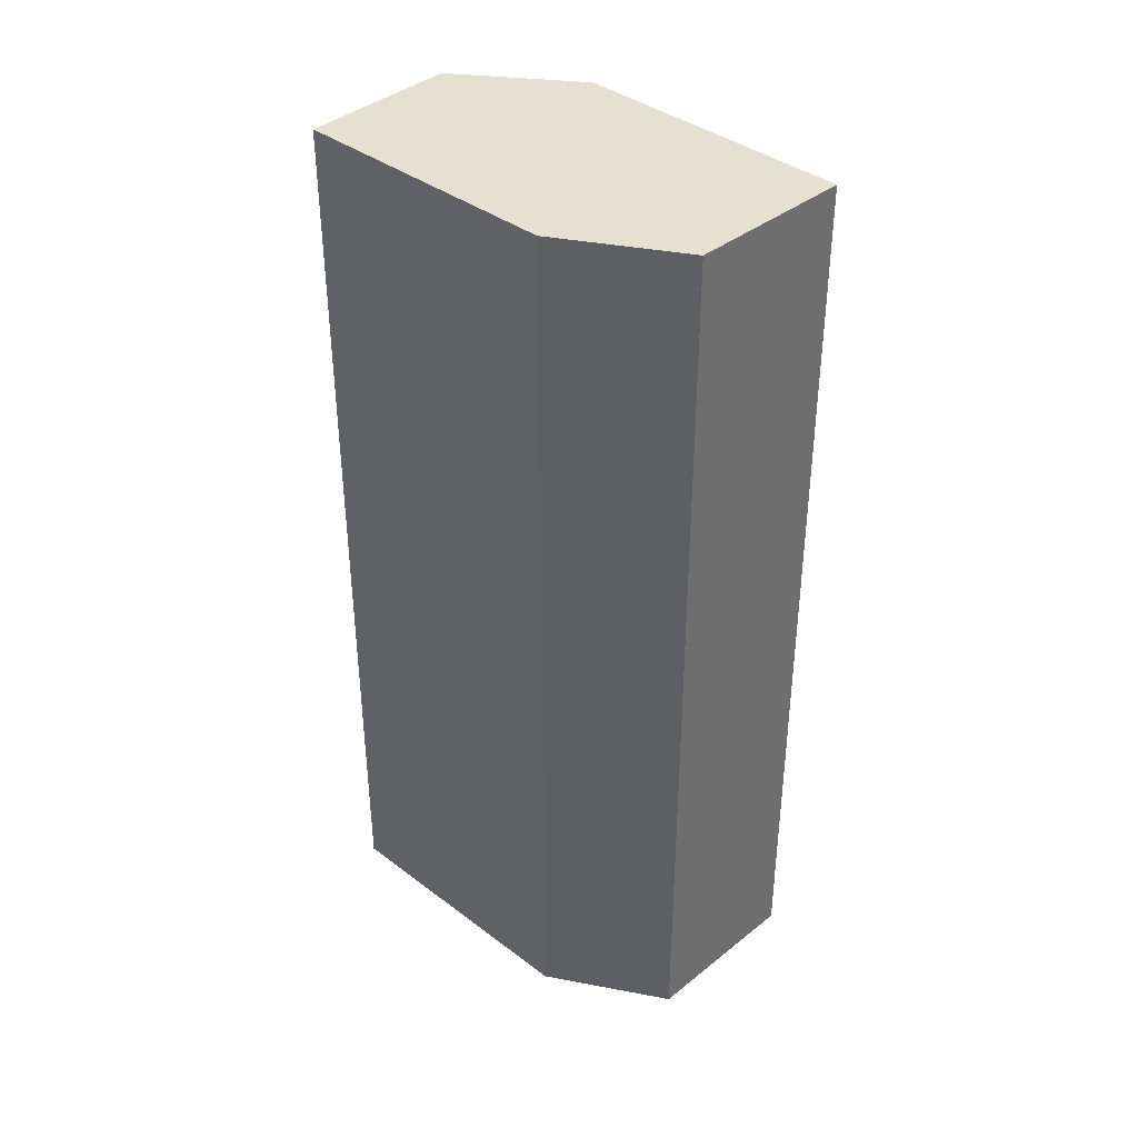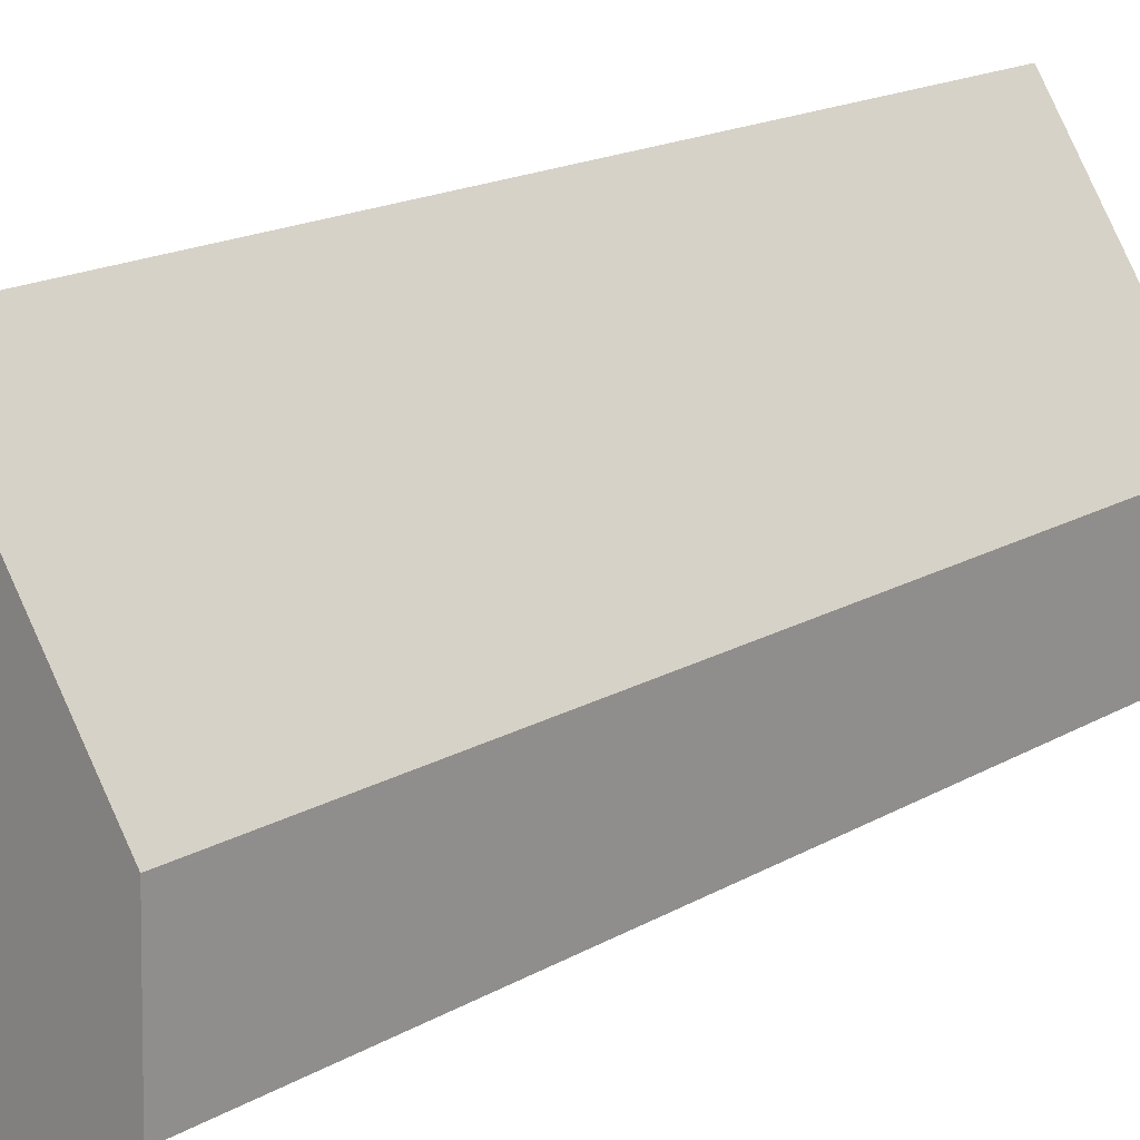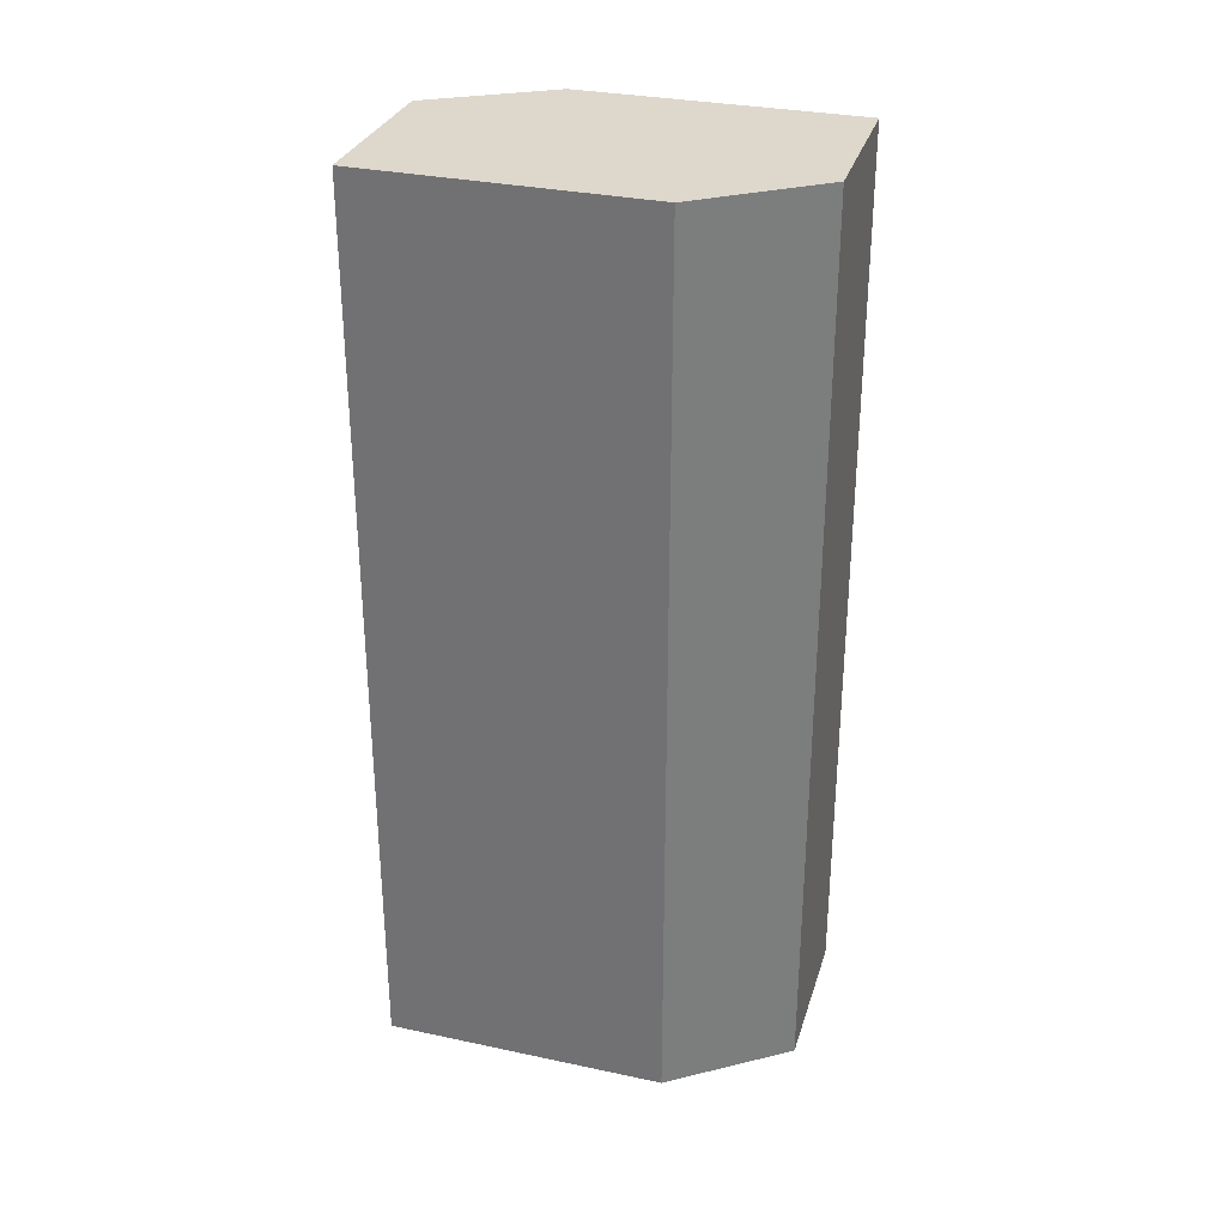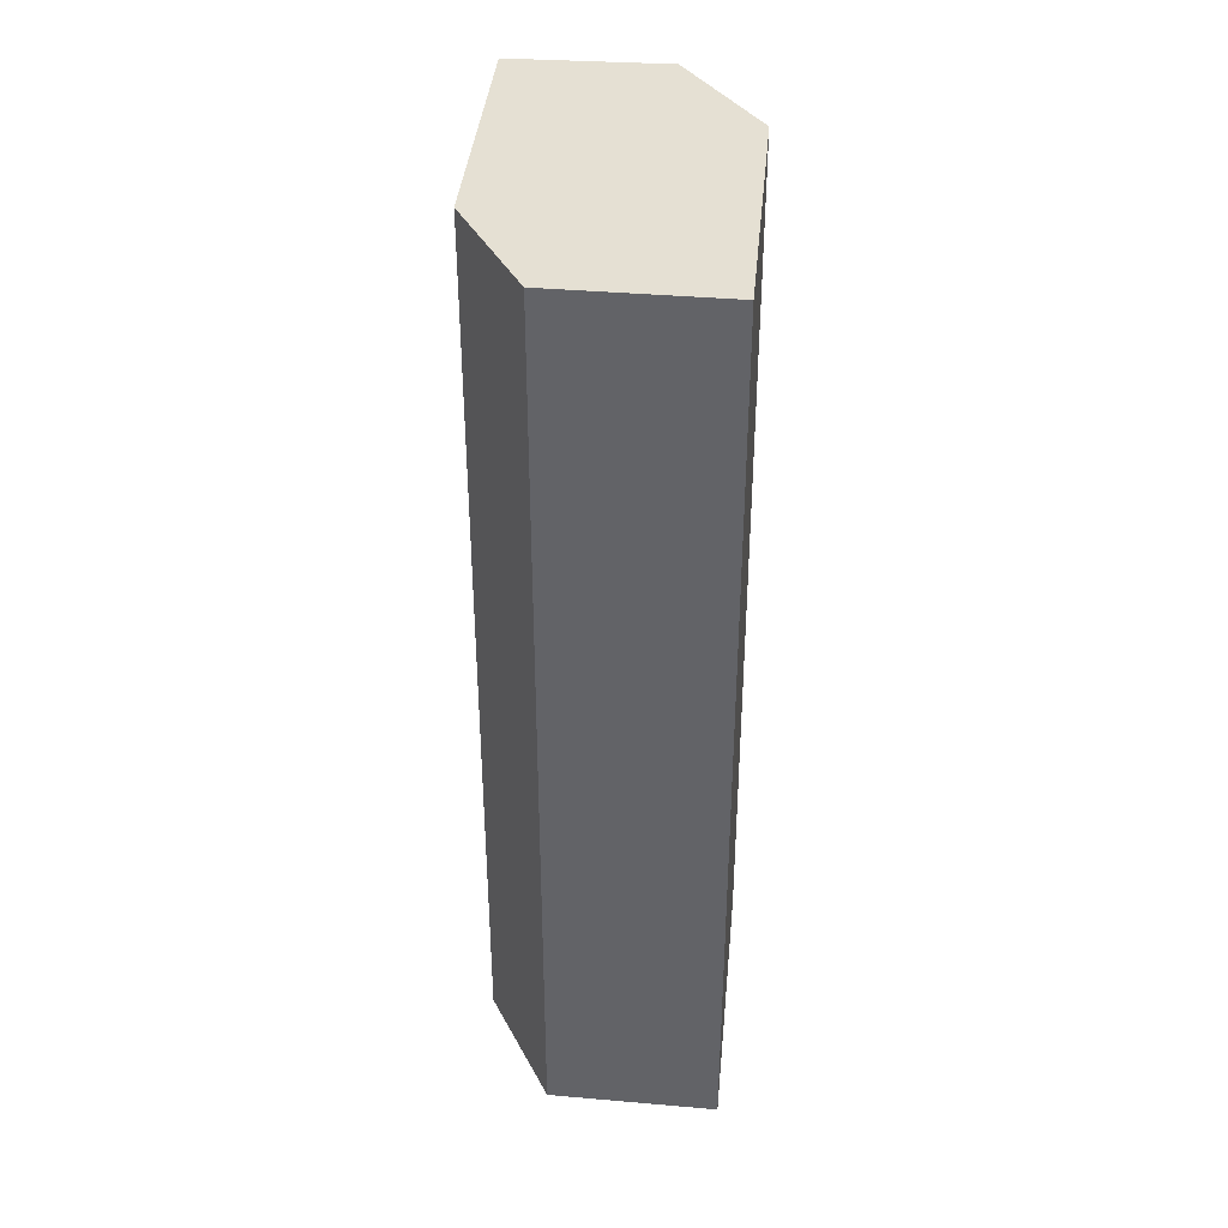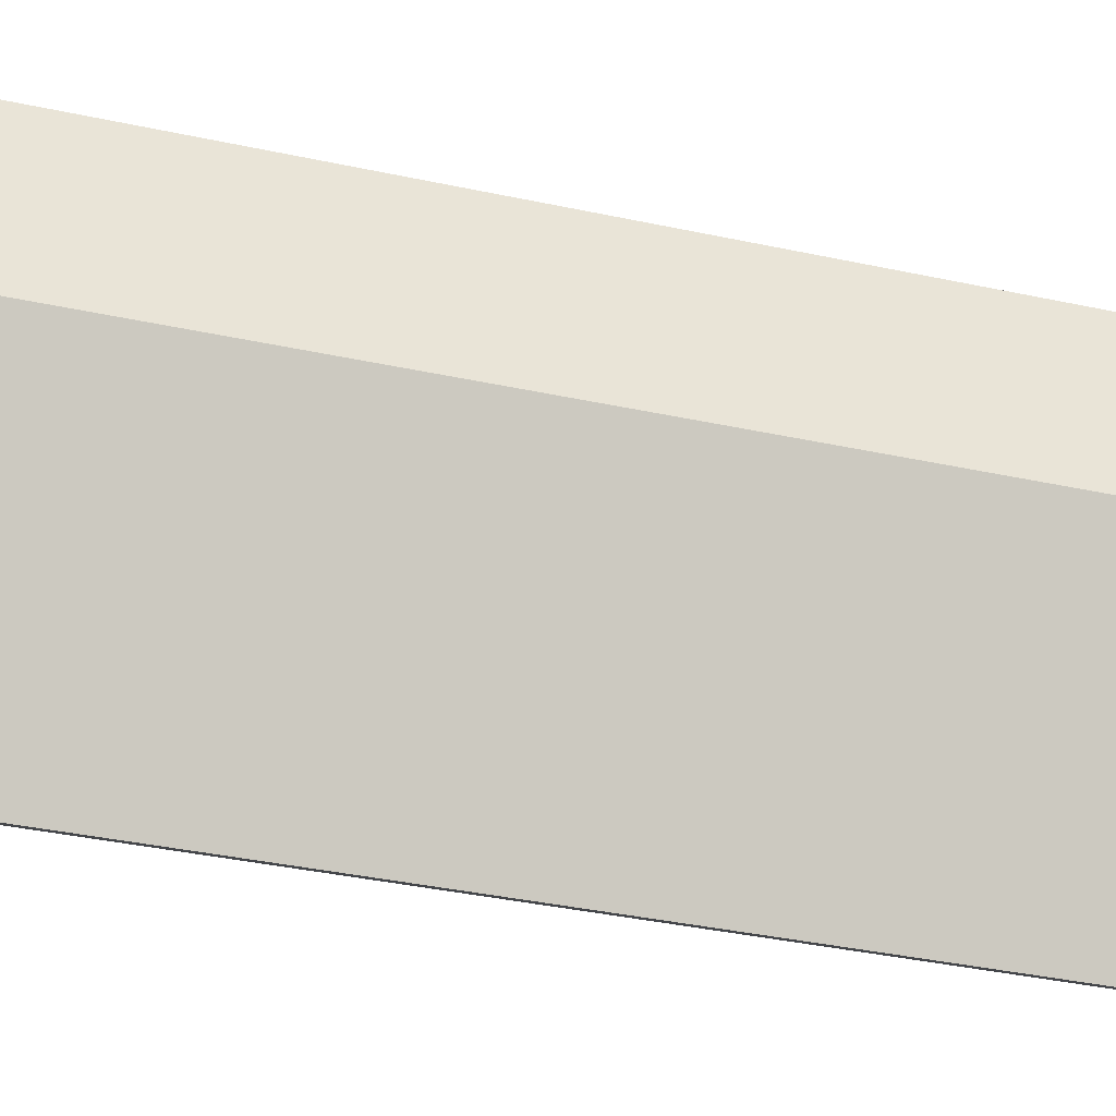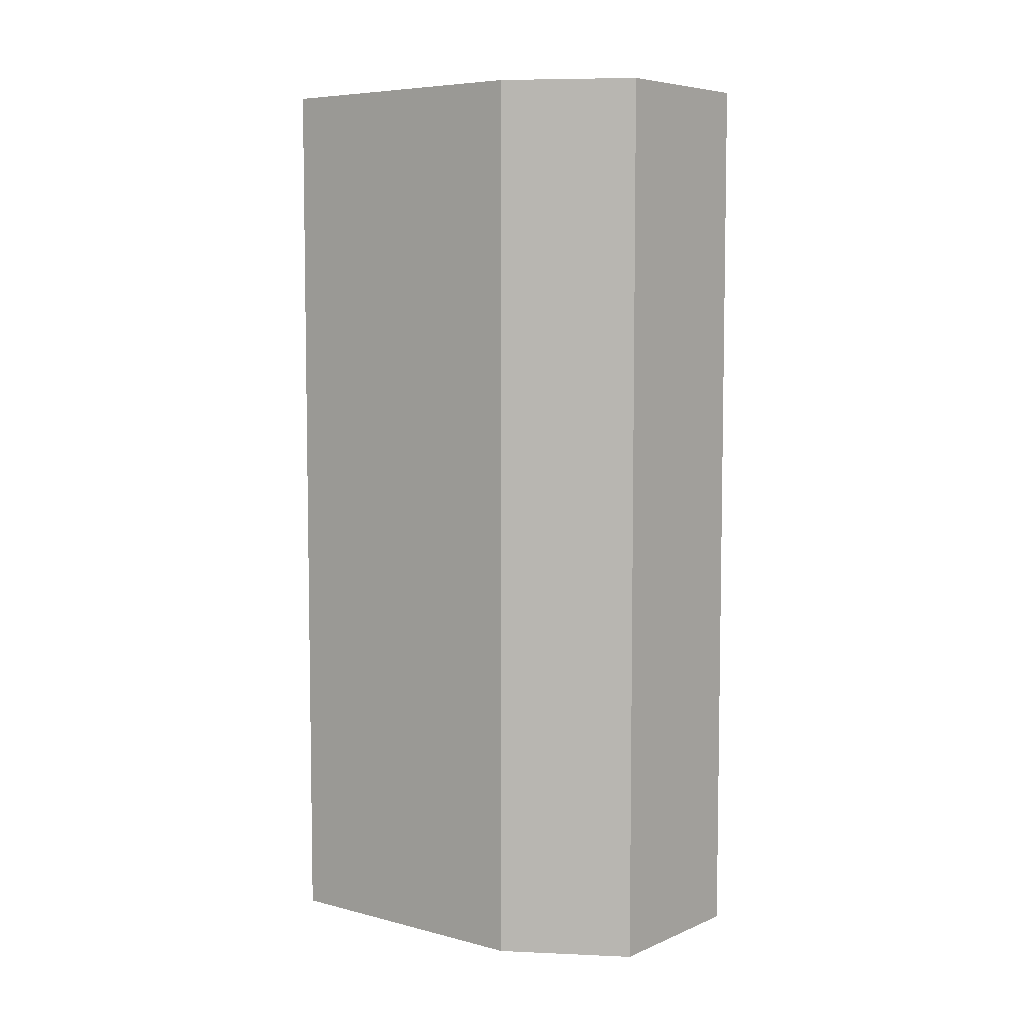
<metadata>
{"format":"obj","ext":"obj","renderer":"f3d","projection":"perspective","resolution":1024,"background":"white","views":[{"elev":38.4,"azim":-79.7,"up":"+Y"},{"elev":17.9,"azim":42.3,"up":"+Z"},{"elev":31.3,"azim":73.1,"up":"+Y"},{"elev":38.2,"azim":-28.4,"up":"+Y"},{"elev":-38.1,"azim":-105.3,"up":"+Z"},{"elev":6.3,"azim":-85.6,"up":"+Y"}]}
</metadata>
<code>
v  1.673 10.97 1.157
v  0.092 10.97 -1.649
v  0 10.97 6.717e-16
v  1.922 10.97 -4.437
v  3.585 10.97 -1.695
v  3.52 10.97 -3.404
v  3.52 2.084e-16 -3.404
v  1.922 2.717e-16 -4.437
v  0.092 1.01e-16 -1.649
v  0 0 0
v  1.673 -7.085e-17 1.157
v  3.585 1.038e-16 -1.695
g defaultobject
f 1 2 3
f 2 1 4
f 4 1 5
f 4 5 6
f 7 4 6
f 4 7 8
f 8 2 4
f 2 8 9
f 9 3 2
f 3 9 10
f 10 1 3
f 1 10 11
f 12 6 5
f 6 12 7
f 11 5 1
f 5 11 12
f 9 11 10
f 11 9 8
f 11 8 12
f 12 8 7

</code>
